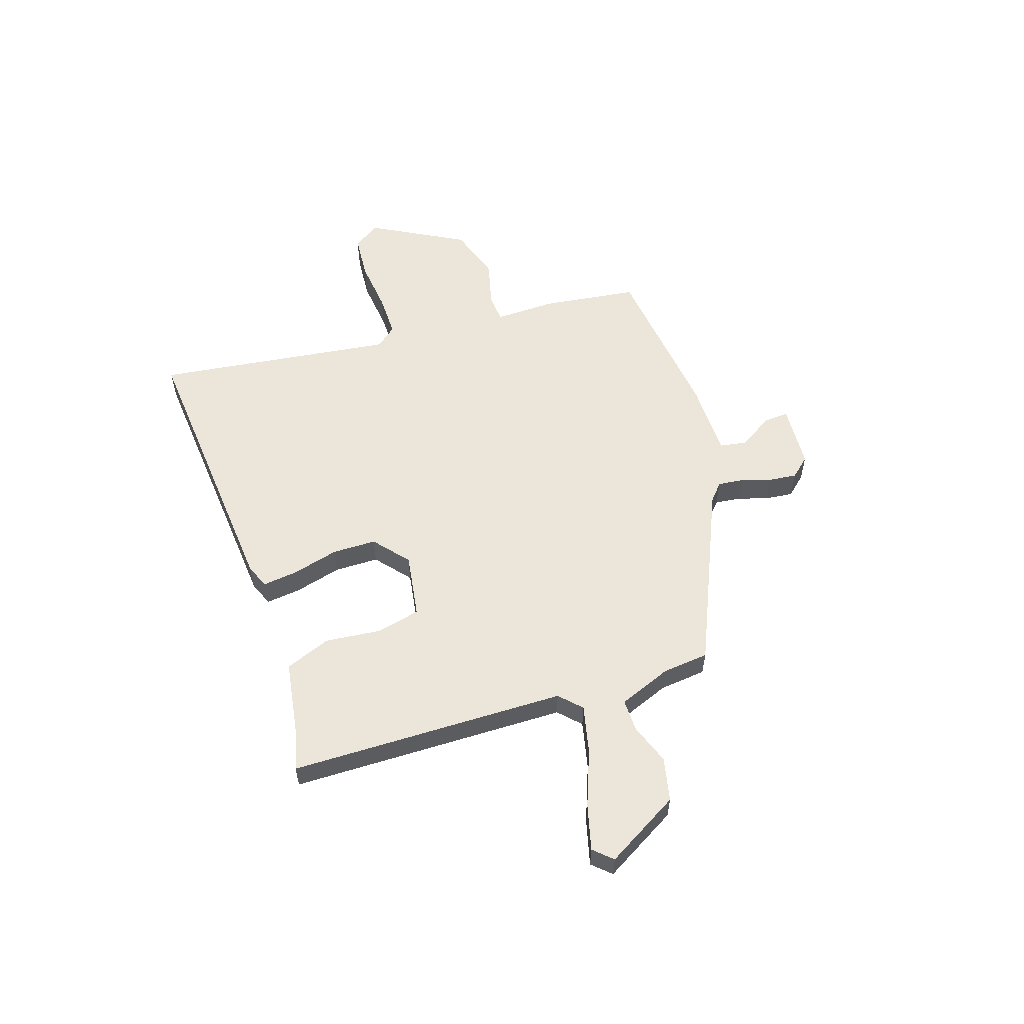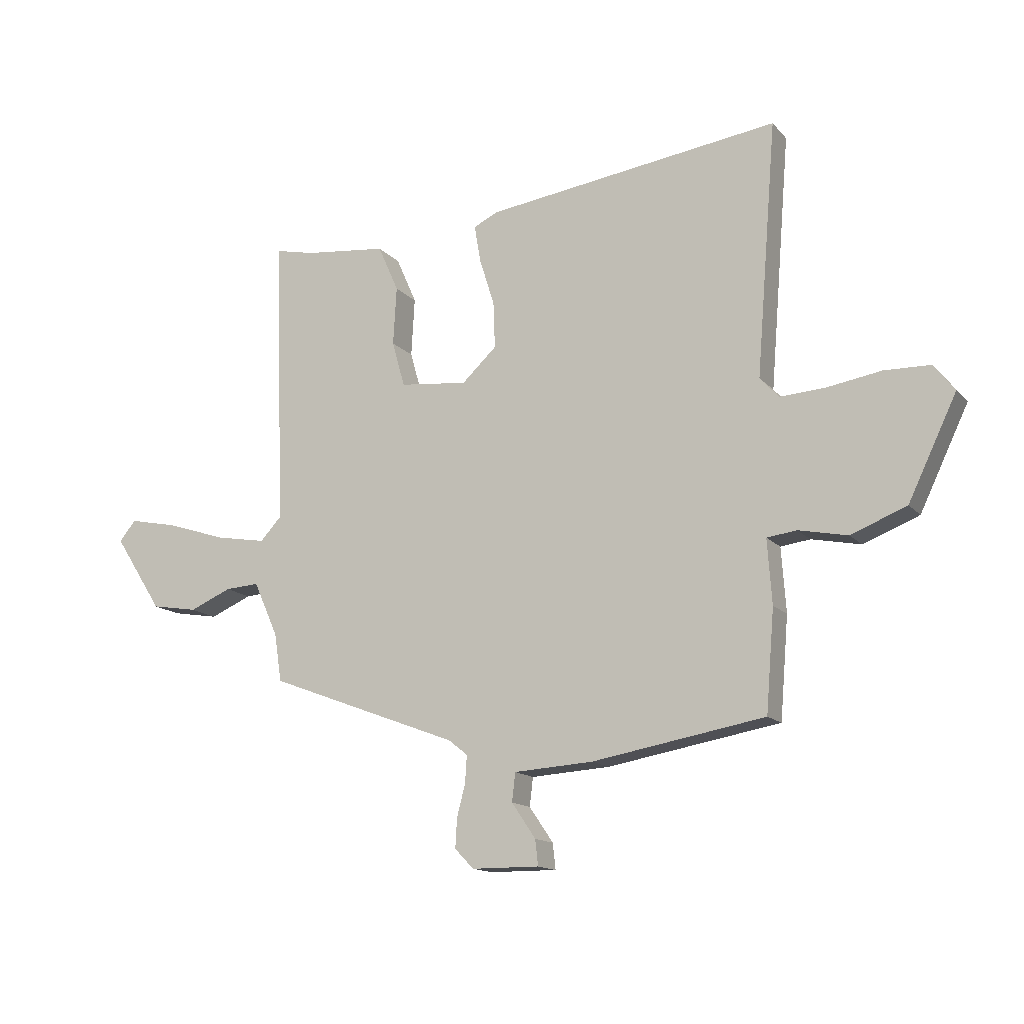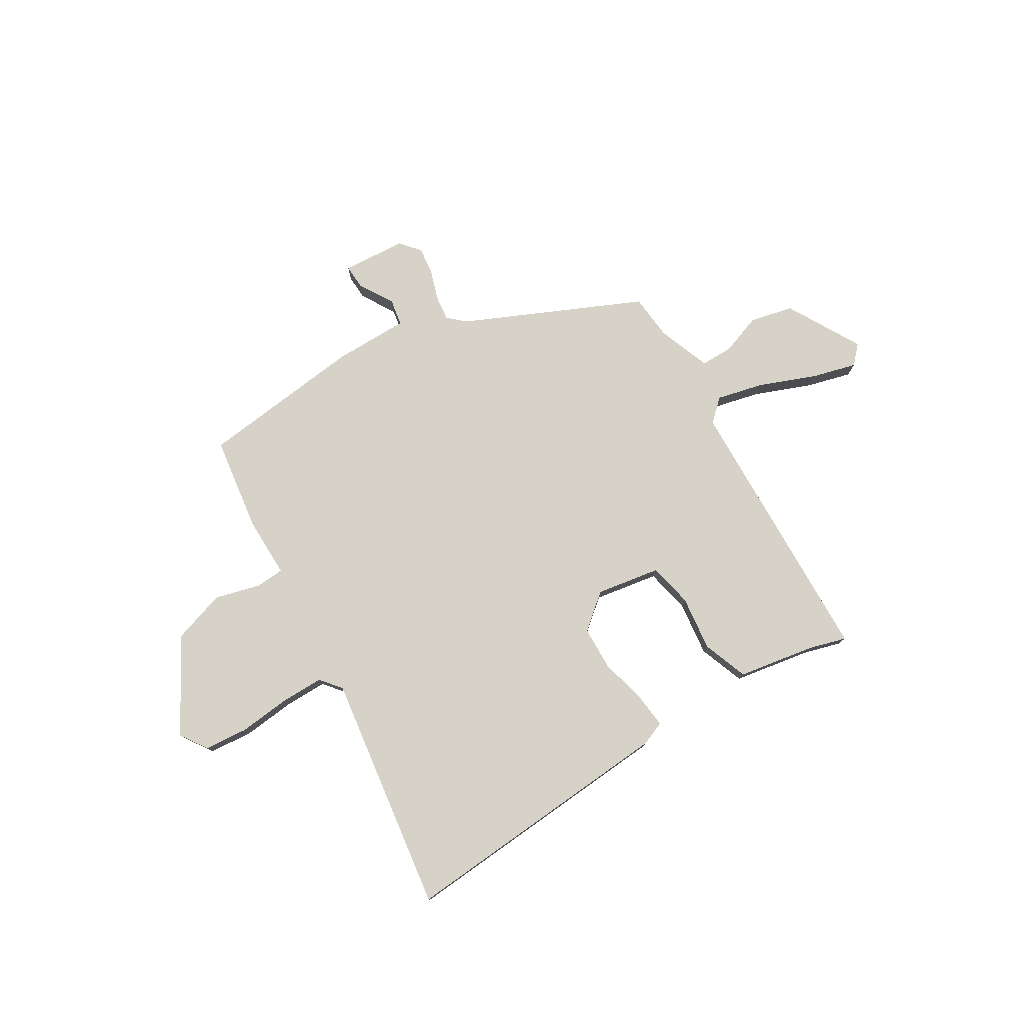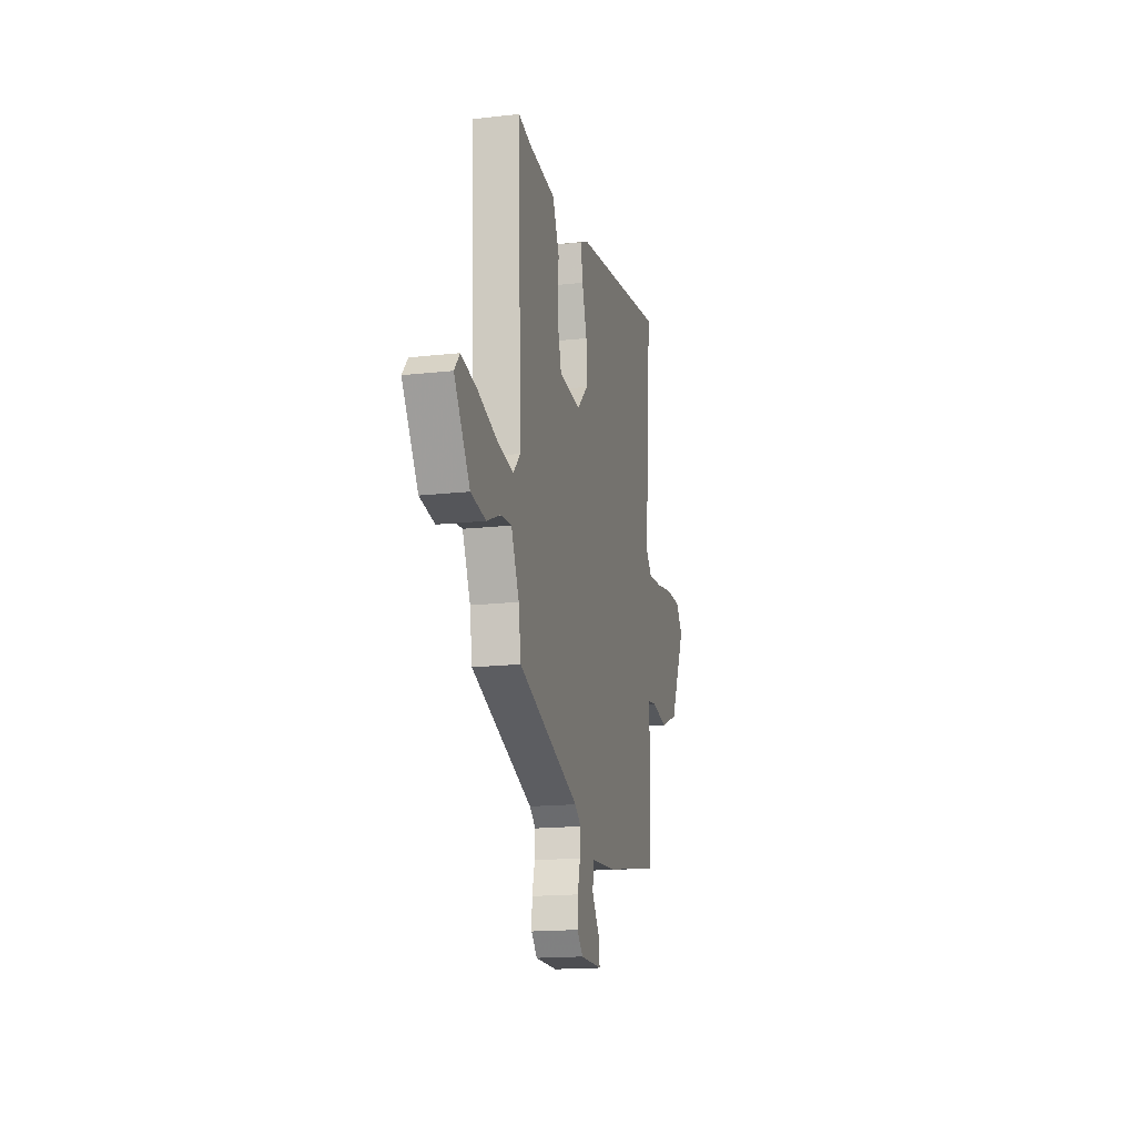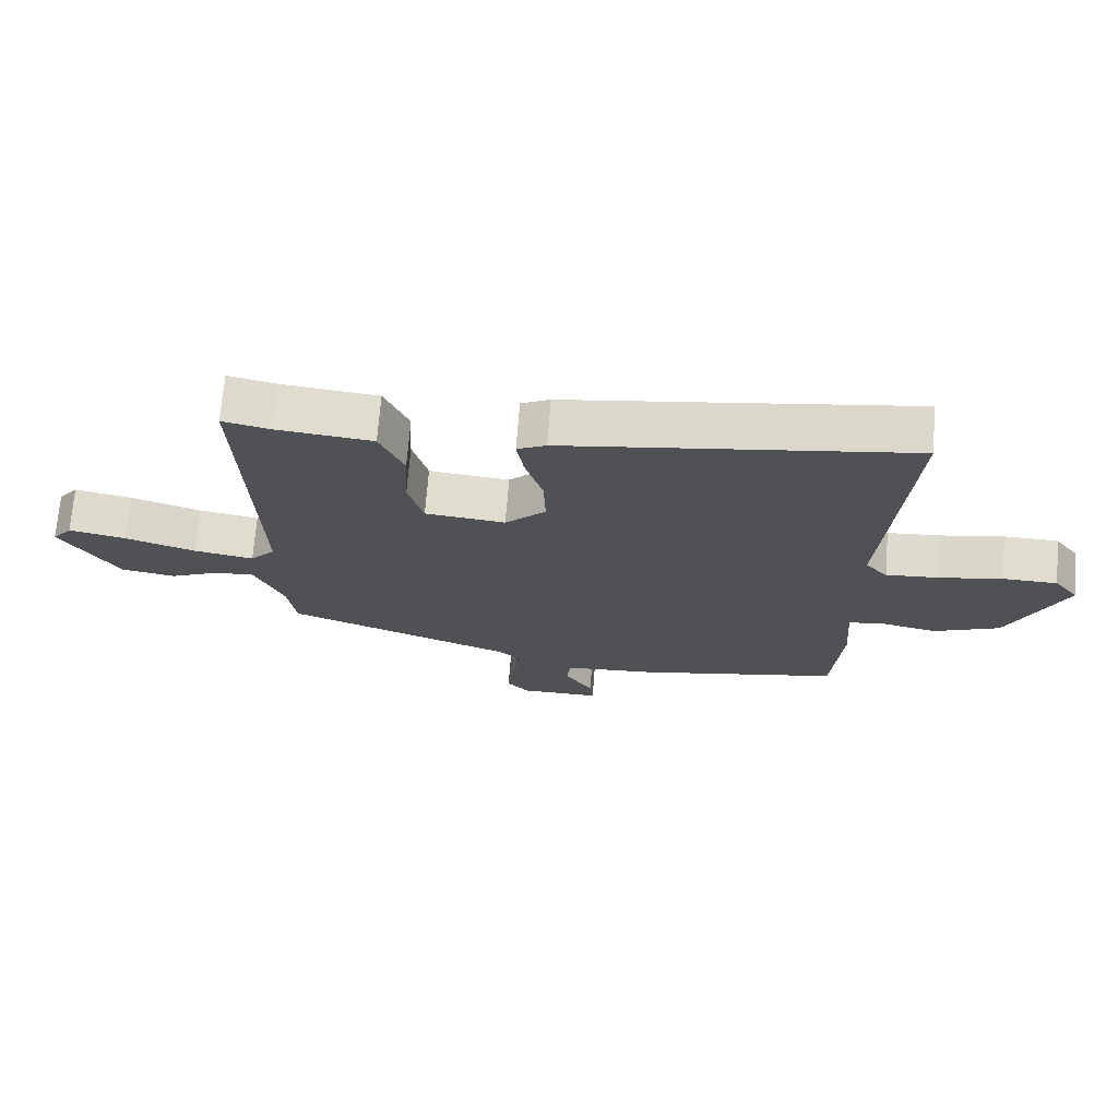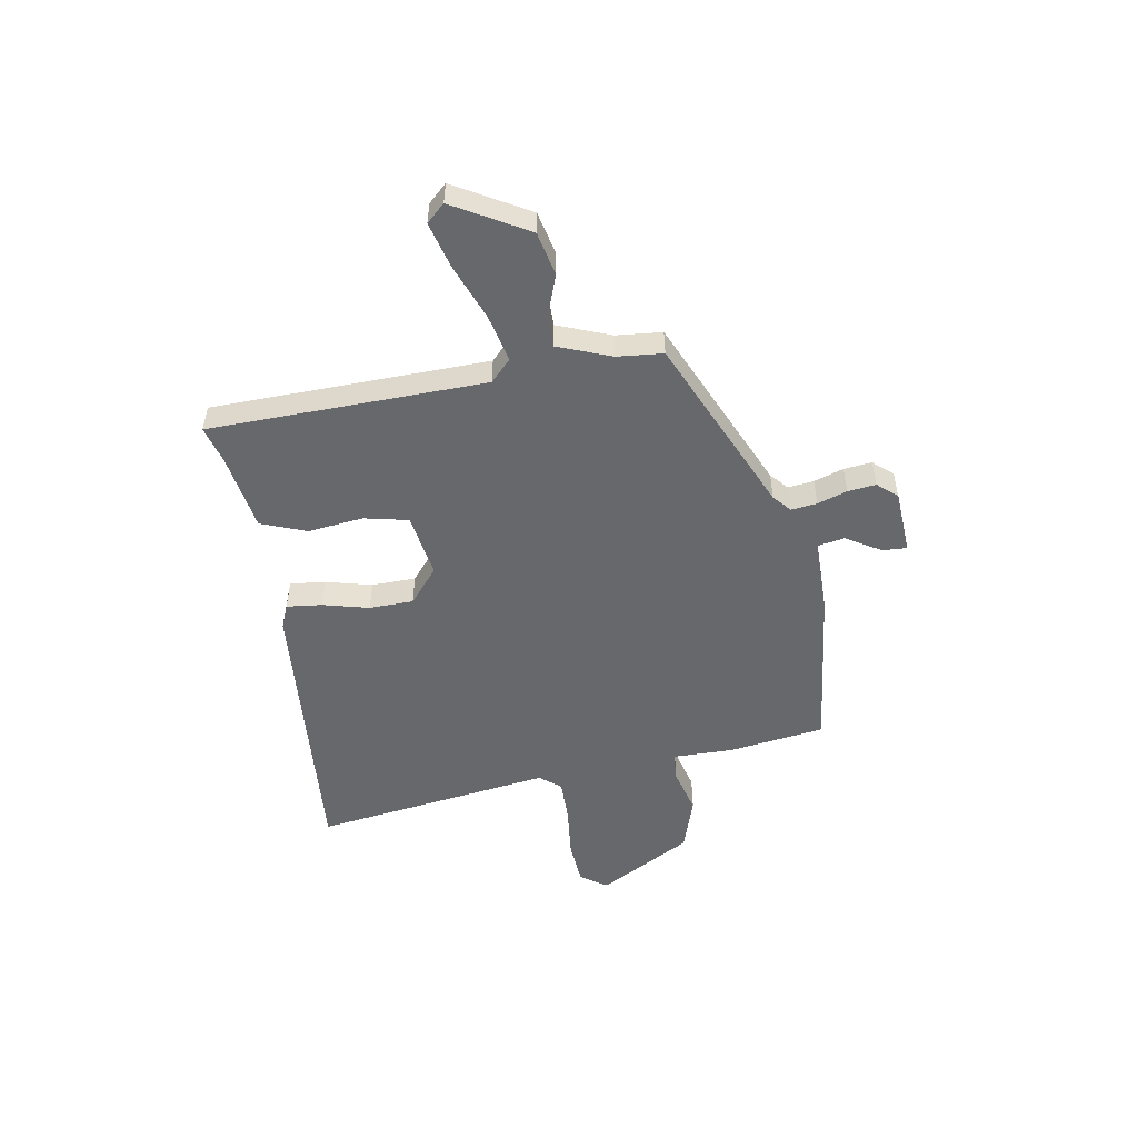
<metadata>
{"format":"obj","ext":"obj","renderer":"f3d","projection":"perspective","resolution":1024,"background":"white","views":[{"elev":56.9,"azim":74.7,"up":"+Y"},{"elev":-14.3,"azim":-154.2,"up":"+Z"},{"elev":77.9,"azim":-27.7,"up":"+Y"},{"elev":-16.7,"azim":102.9,"up":"+Z"},{"elev":69.9,"azim":-175.5,"up":"+Z"},{"elev":-52.3,"azim":102.9,"up":"+Y"}]}
</metadata>
<code>
v -0.497 0.07 0.567
v 0.031 0.07 0.496
v 0.075 0.07 0.475
v 0.064 0.07 0.409
v 0.037 0.07 0.323
v 0.034 0.07 0.24
v 0.096 0.07 0.182
v 0.218 0.07 0.195
v 0.241 0.07 0.277
v 0.235 0.07 0.382
v 0.272 0.07 0.466
v 0.419 0.07 0.482
v 0.491 0.07 0.498
v 0.473 0.07 -0.024
v 0.511 0.07 -0.065
v 0.602 0.07 -0.049
v 0.709 0.07 -0.014
v 0.796 0.07 0.004
v 0.826 0.07 -0.032
v 0.739 0.07 -0.167
v 0.656 0.07 -0.181
v 0.581 0.07 -0.149
v 0.52 0.07 -0.145
v 0.476 0.07 -0.243
v 0.463 0.07 -0.329
v 0.12 0.07 -0.459
v 0.086 0.07 -0.486
v 0.089 0.07 -0.535
v 0.104 0.07 -0.592
v 0.107 0.07 -0.645
v 0.073 0.07 -0.68
v -0.048 0.07 -0.681
v -0.043 0.07 -0.635
v 0 0.07 -0.572
v -0.006 0.07 -0.521
v -0.148 0.07 -0.512
v -0.457 0.07 -0.458
v -0.472 0.07 -0.277
v -0.464 0.07 -0.162
v -0.517 0.07 -0.155
v -0.605 0.07 -0.173
v -0.705 0.07 -0.134
v -0.792 0.07 0.047
v -0.755 0.07 0.095
v -0.672 0.07 0.097
v -0.574 0.07 0.081
v -0.494 0.07 0.076
v -0.46 0.07 0.113
v -0.497 0 0.567
v 0.031 0 0.496
v 0.075 0 0.475
v 0.064 0 0.409
v 0.037 0 0.323
v 0.034 0 0.24
v 0.096 0 0.182
v 0.218 0 0.195
v 0.241 0 0.277
v 0.235 0 0.382
v 0.272 0 0.466
v 0.419 0 0.482
v 0.491 0 0.498
v 0.473 0 -0.024
v 0.511 0 -0.065
v 0.602 0 -0.049
v 0.709 0 -0.014
v 0.796 0 0.004
v 0.826 0 -0.032
v 0.739 0 -0.167
v 0.656 0 -0.181
v 0.581 0 -0.149
v 0.52 0 -0.145
v 0.476 0 -0.243
v 0.463 0 -0.329
v 0.12 0 -0.459
v 0.086 0 -0.486
v 0.089 0 -0.535
v 0.104 0 -0.592
v 0.107 0 -0.645
v 0.073 0 -0.68
v -0.048 0 -0.681
v -0.043 0 -0.635
v 0 0 -0.572
v -0.006 0 -0.521
v -0.148 0 -0.512
v -0.457 0 -0.458
v -0.472 0 -0.277
v -0.464 0 -0.162
v -0.517 0 -0.155
v -0.605 0 -0.173
v -0.705 0 -0.134
v -0.792 0 0.047
v -0.755 0 0.095
v -0.672 0 0.097
v -0.574 0 0.081
v -0.494 0 0.076
v -0.46 0 0.113
f 44 45 46
f 43 44 46
f 42 43 46
f 41 42 46
f 40 41 46
f 39 40 46 47
f 37 38 39
f 36 37 39
f 35 36 39
f 35 39 47 48
f 32 33 34
f 31 32 34
f 30 31 34
f 29 30 34
f 28 29 34
f 27 28 34 35
f 35 48 1
f 27 35 1
f 26 27 1
f 20 21 22
f 19 20 22
f 18 19 22
f 17 18 22
f 16 17 22
f 15 16 22 23
f 14 15 23 24
f 12 13 14
f 14 24 25
f 12 14 25
f 11 12 25
f 10 11 25
f 9 10 25
f 3 4 5
f 2 3 5
f 1 2 5
f 1 5 6
f 26 1 6 7
f 8 9 25 26
f 7 8 26
f 94 93 92
f 94 92 91
f 94 91 90
f 94 90 89
f 94 89 88
f 95 94 88 87
f 87 86 85
f 87 85 84
f 87 84 83
f 96 95 87 83
f 82 81 80
f 82 80 79
f 82 79 78
f 82 78 77
f 82 77 76
f 83 82 76 75
f 49 96 83
f 49 83 75
f 49 75 74
f 70 69 68
f 70 68 67
f 70 67 66
f 70 66 65
f 70 65 64
f 71 70 64 63
f 72 71 63 62
f 62 61 60
f 73 72 62
f 73 62 60
f 73 60 59
f 73 59 58
f 73 58 57
f 53 52 51
f 53 51 50
f 53 50 49
f 54 53 49
f 55 54 49 74
f 74 73 57 56
f 74 56 55
f 1 49 50 2
f 2 50 51 3
f 3 51 52 4
f 4 52 53 5
f 5 53 54 6
f 6 54 55 7
f 7 55 56 8
f 8 56 57 9
f 9 57 58 10
f 10 58 59 11
f 11 59 60 12
f 12 60 61 13
f 13 61 62 14
f 14 62 63 15
f 15 63 64 16
f 16 64 65 17
f 17 65 66 18
f 18 66 67 19
f 19 67 68 20
f 20 68 69 21
f 21 69 70 22
f 22 70 71 23
f 23 71 72 24
f 24 72 73 25
f 25 73 74 26
f 26 74 75 27
f 27 75 76 28
f 28 76 77 29
f 29 77 78 30
f 30 78 79 31
f 31 79 80 32
f 32 80 81 33
f 33 81 82 34
f 34 82 83 35
f 35 83 84 36
f 36 84 85 37
f 37 85 86 38
f 38 86 87 39
f 39 87 88 40
f 40 88 89 41
f 41 89 90 42
f 42 90 91 43
f 43 91 92 44
f 44 92 93 45
f 45 93 94 46
f 46 94 95 47
f 47 95 96 48
f 48 96 49 1

</code>
